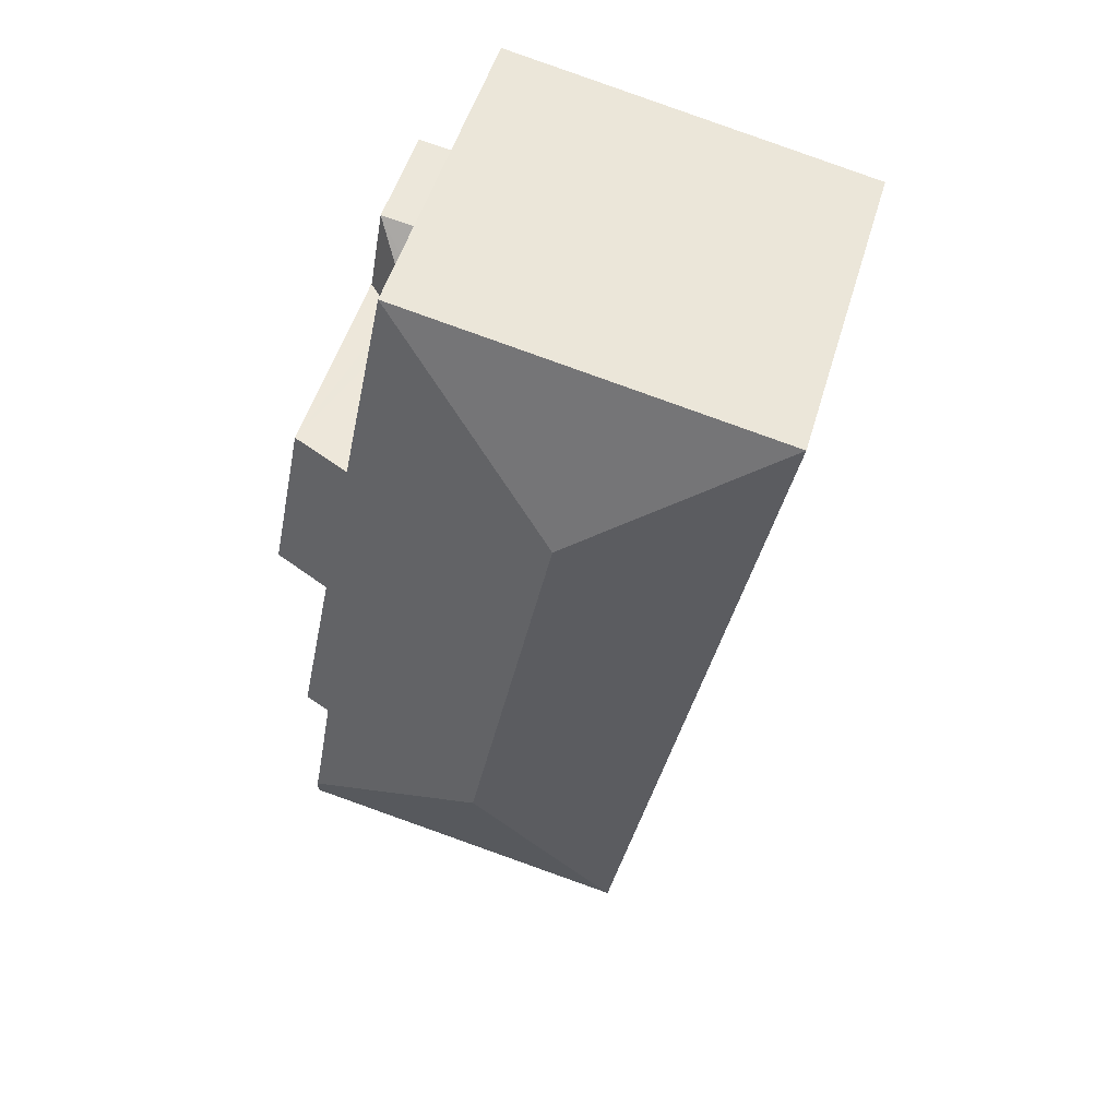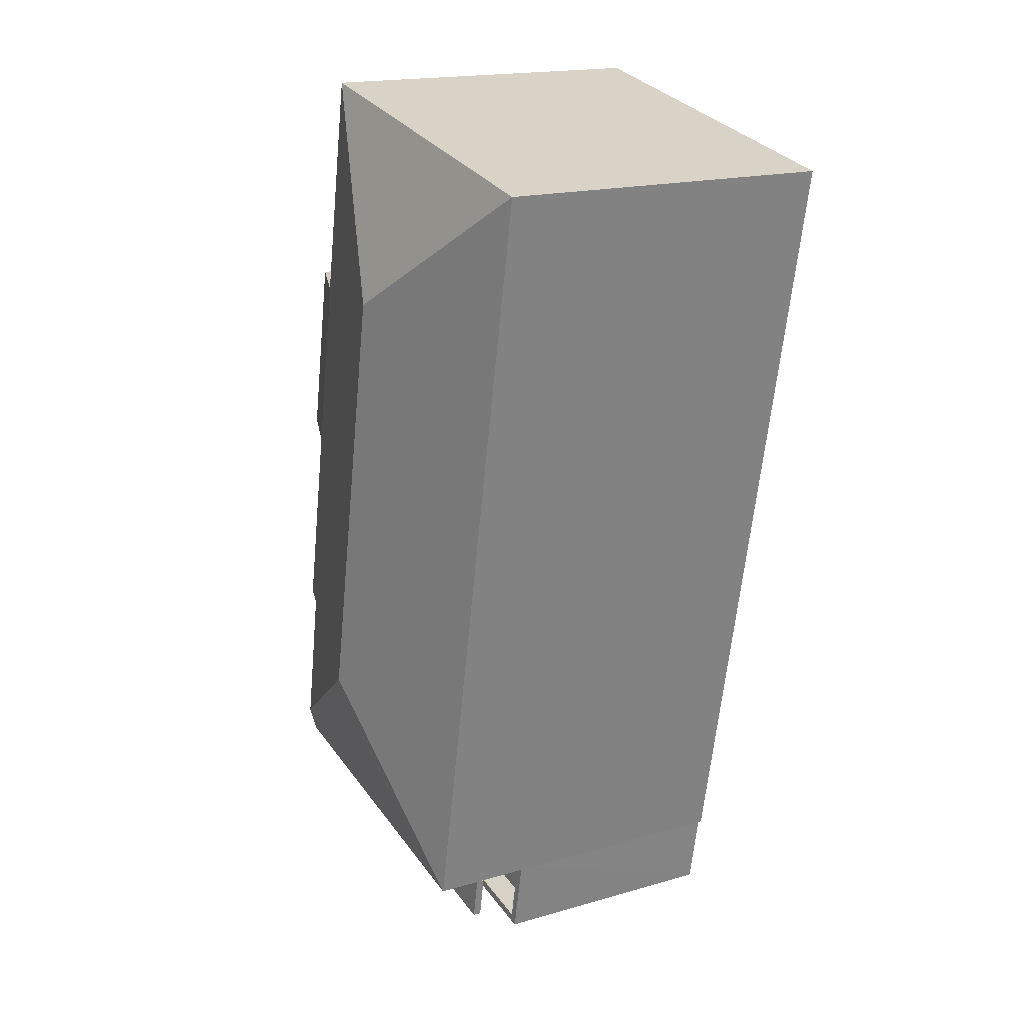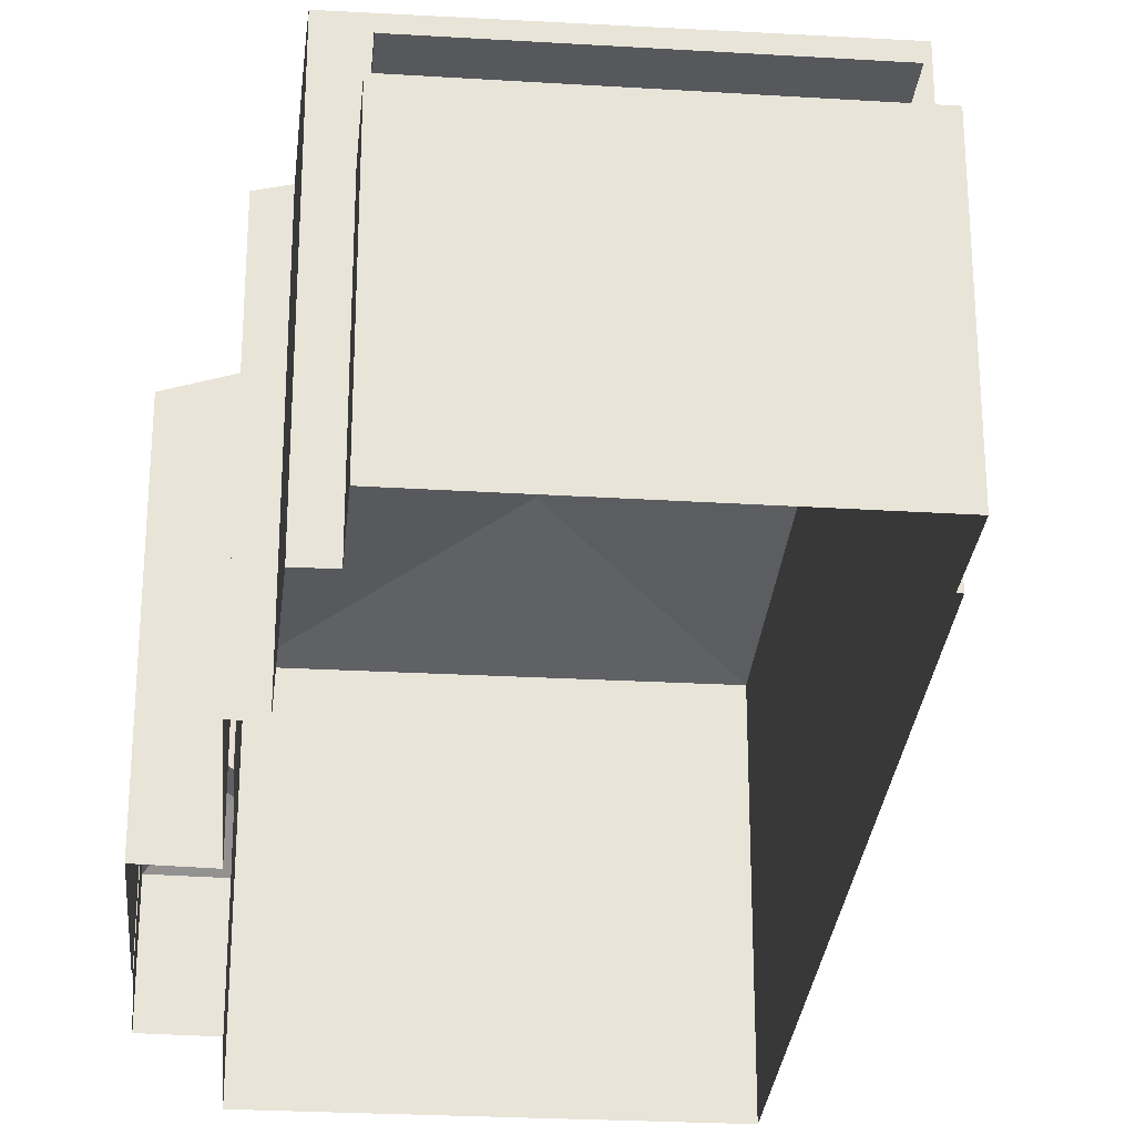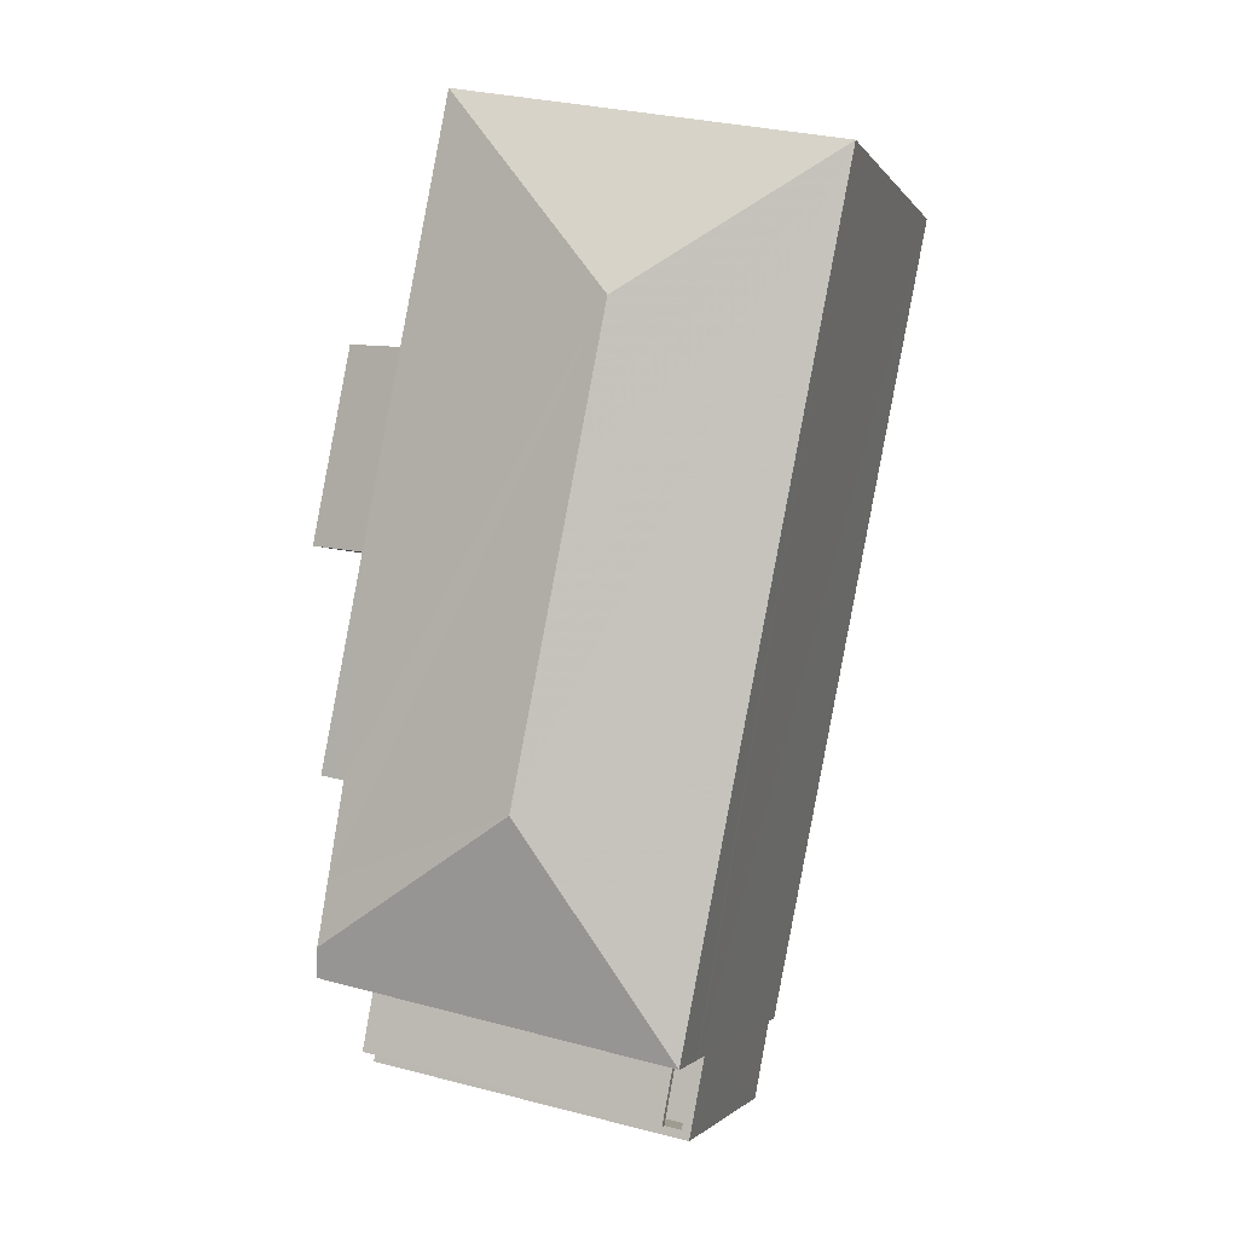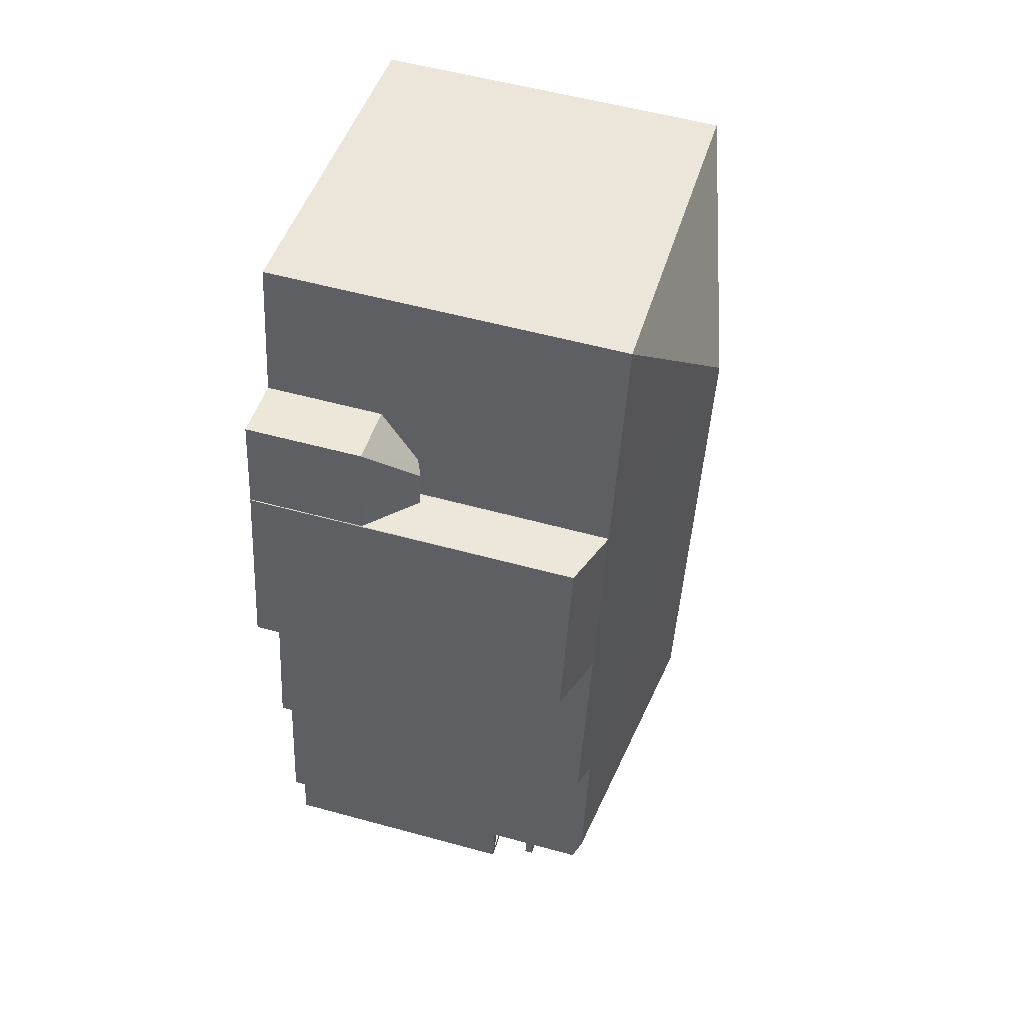
<metadata>
{"format":"obj","ext":"obj","renderer":"f3d","projection":"perspective","resolution":1024,"background":"white","views":[{"elev":50.9,"azim":16.2,"up":"+Y"},{"elev":17.7,"azim":60.5,"up":"+Y"},{"elev":-28.3,"azim":-16.0,"up":"+Z"},{"elev":-2.0,"azim":17.3,"up":"+Y"},{"elev":55.9,"azim":-74.0,"up":"+Y"}]}
</metadata>
<code>
v -8.948e+04 -9.958e+04 5.017
v -8.947e+04 -9.958e+04 5.016
v -8.948e+04 -9.958e+04 5.017
v -8.948e+04 -9.959e+04 5.017
v -8.948e+04 -9.958e+04 5.017
v -8.948e+04 -9.958e+04 5.017
v -8.948e+04 -9.958e+04 5.017
v -8.948e+04 -9.958e+04 5.017
v -8.948e+04 -9.958e+04 5.017
v -8.948e+04 -9.959e+04 5.018
v -8.948e+04 -9.959e+04 5.017
v -8.948e+04 -9.959e+04 5.017
v -8.948e+04 -9.959e+04 5.017
v -8.948e+04 -9.959e+04 5.017
v -8.948e+04 -9.959e+04 5.018
v -8.948e+04 -9.959e+04 5.018
v -8.948e+04 -9.959e+04 10.22
v -8.948e+04 -9.959e+04 10.22
v -8.948e+04 -9.959e+04 10.22
v -8.948e+04 -9.959e+04 10.22
v -8.948e+04 -9.958e+04 7.645
v -8.948e+04 -9.958e+04 7.931
v -8.948e+04 -9.958e+04 7.931
v -8.948e+04 -9.958e+04 11.39
v -8.948e+04 -9.958e+04 11.01
v -8.948e+04 -9.958e+04 11.01
v -8.948e+04 -9.958e+04 11.39
v -8.948e+04 -9.959e+04 11.39
v -8.948e+04 -9.959e+04 11.53
v -8.948e+04 -9.958e+04 12.48
v -8.948e+04 -9.958e+04 11.39
v -8.948e+04 -9.959e+04 11.54
v -8.948e+04 -9.958e+04 7.121
v -8.948e+04 -9.958e+04 7.121
v -8.948e+04 -9.959e+04 9.502
v -8.948e+04 -9.959e+04 9.502
v -8.948e+04 -9.959e+04 9.502
v -8.948e+04 -9.959e+04 9.502
v -8.948e+04 -9.959e+04 9.501
v -8.948e+04 -9.959e+04 9.501
v -8.948e+04 -9.959e+04 9.501
v -8.948e+04 -9.959e+04 9.501
v -8.948e+04 -9.958e+04 7.811
v -8.948e+04 -9.958e+04 7.815
v -8.948e+04 -9.958e+04 7.826
v -8.948e+04 -9.959e+04 11.39
v -8.948e+04 -9.959e+04 11.55
v -8.948e+04 -9.959e+04 11.39
v -8.948e+04 -9.959e+04 12.48
v -8.947e+04 -9.958e+04 11.38
v -8.948e+04 -9.958e+04 7.816
v -8.948e+04 -9.959e+04 10.37
v -8.948e+04 -9.959e+04 10.37
v -8.948e+04 -9.959e+04 10.37
v -8.948e+04 -9.959e+04 10.37
v -8.948e+04 -9.958e+04 7.121
v -8.948e+04 -9.959e+04 9.001
v -8.948e+04 -9.959e+04 9.002
v -8.948e+04 -9.959e+04 9.001
v -8.948e+04 -9.959e+04 9.002
v -8.948e+04 -9.959e+04 10.37
v -8.948e+04 -9.959e+04 10.22
f 1 2 3
f 2 4 5
f 6 7 3
f 8 6 9
f 10 11 12
f 5 4 11
f 5 13 14
f 9 6 5
f 13 15 16
f 15 11 10
f 3 2 5
f 6 3 5
f 13 5 11
f 13 11 15
f 17 18 19
f 20 17 19
f 21 22 23
f 24 25 26
f 24 27 25
f 28 29 24
f 27 24 30
f 31 27 30
f 29 32 30
f 24 29 30
f 33 23 34
f 33 21 23
f 35 36 37
f 37 36 38
f 39 40 41
f 40 36 35
f 39 41 42
f 40 39 36
f 43 23 44
f 23 22 44
f 22 45 44
f 46 47 48
f 46 49 47
f 50 49 46
f 51 44 45
f 30 49 50
f 52 53 54
f 52 55 53
f 43 34 23
f 43 56 34
f 57 58 59
f 57 60 58
f 49 30 32
f 47 49 32
f 30 50 31
f 17 54 18
f 17 52 54
f 11 4 41
f 15 37 16
f 61 46 52
f 55 46 48
f 60 57 38
f 16 37 48
f 4 62 41
f 37 38 20
f 42 62 17
f 41 62 42
f 57 42 38
f 38 17 20
f 55 52 46
f 20 55 48
f 37 20 48
f 42 17 38
f 56 7 34
f 56 3 7
f 51 27 44
f 3 56 1
f 1 56 31
f 43 27 31
f 56 43 31
f 44 27 43
f 38 36 58
f 60 38 58
f 33 34 7
f 6 33 7
f 50 2 1
f 31 50 1
f 28 14 13
f 29 28 13
f 18 53 19
f 18 54 53
f 13 16 32
f 29 13 32
f 16 48 32
f 48 47 32
f 41 40 12
f 11 41 12
f 35 10 12
f 40 35 12
f 42 59 39
f 42 57 59
f 17 62 61
f 52 17 61
f 37 10 35
f 37 15 10
f 26 25 8
f 9 26 8
f 24 14 28
f 24 5 14
f 27 51 45
f 27 22 25
f 25 33 8
f 8 33 6
f 21 33 25
f 22 21 25
f 27 45 22
f 26 9 5
f 24 26 5
f 39 59 58
f 36 39 58
f 55 19 53
f 55 20 19
f 4 2 62
f 61 50 46
f 61 62 50
f 62 2 50

</code>
